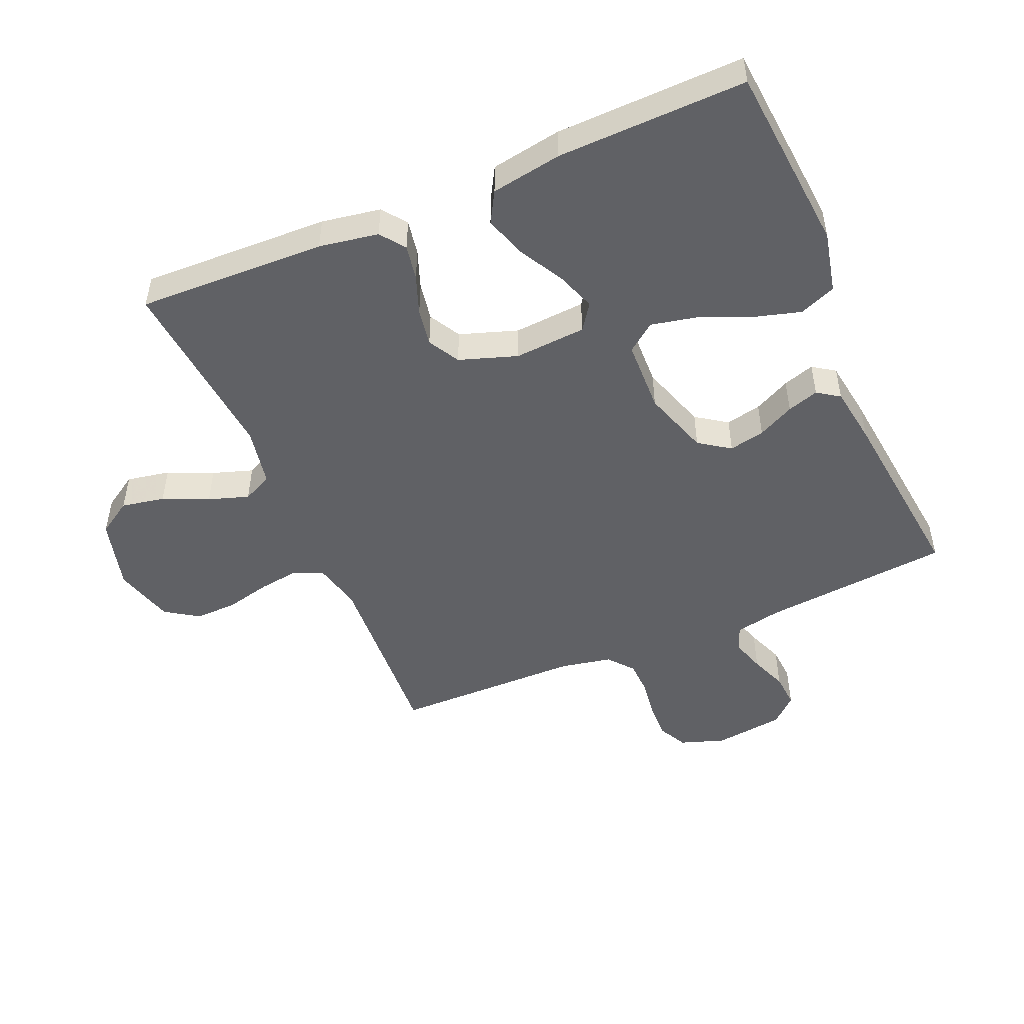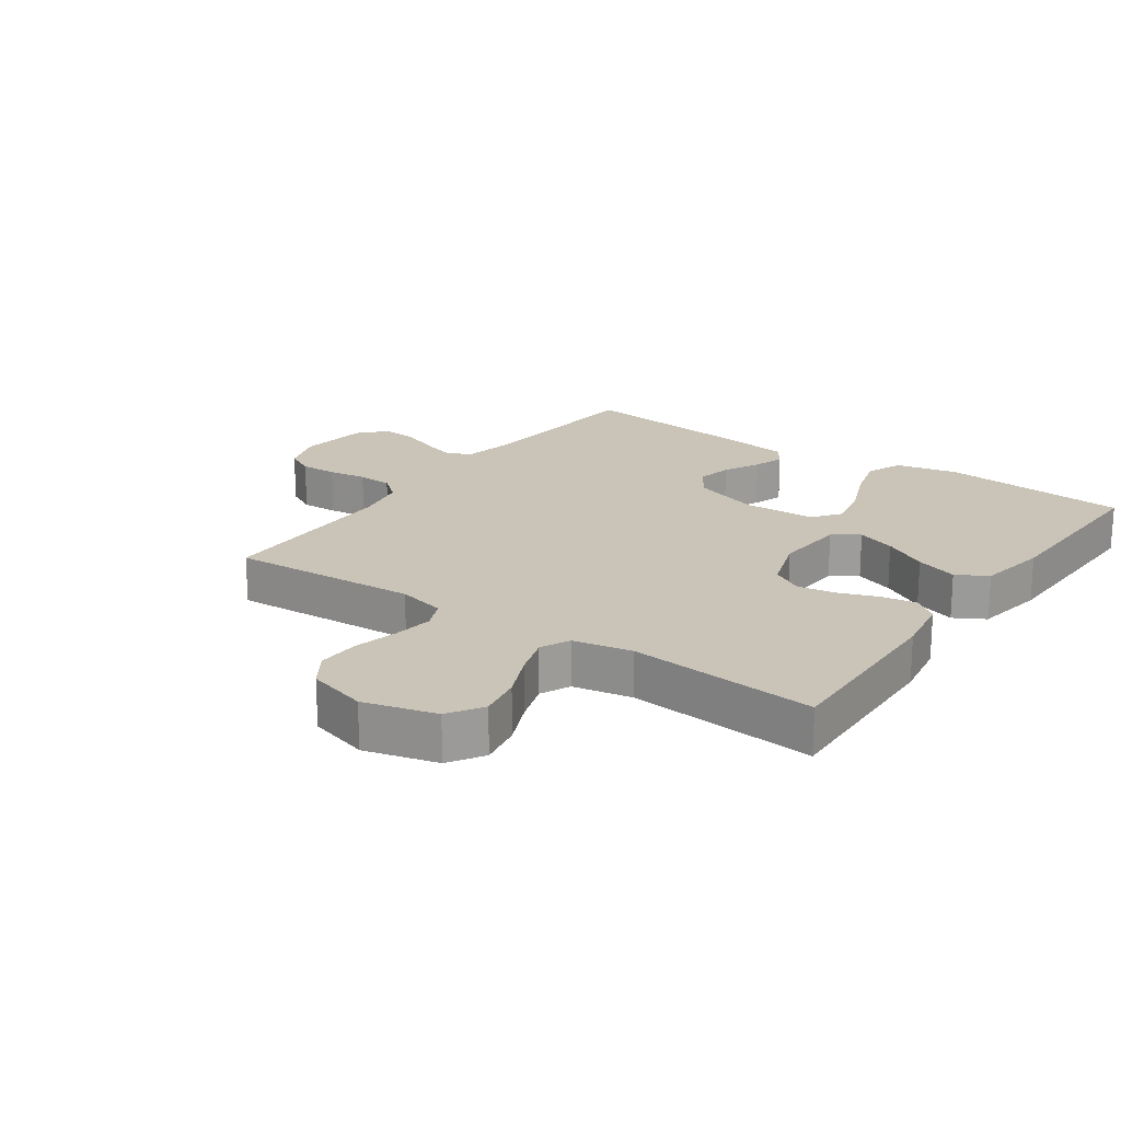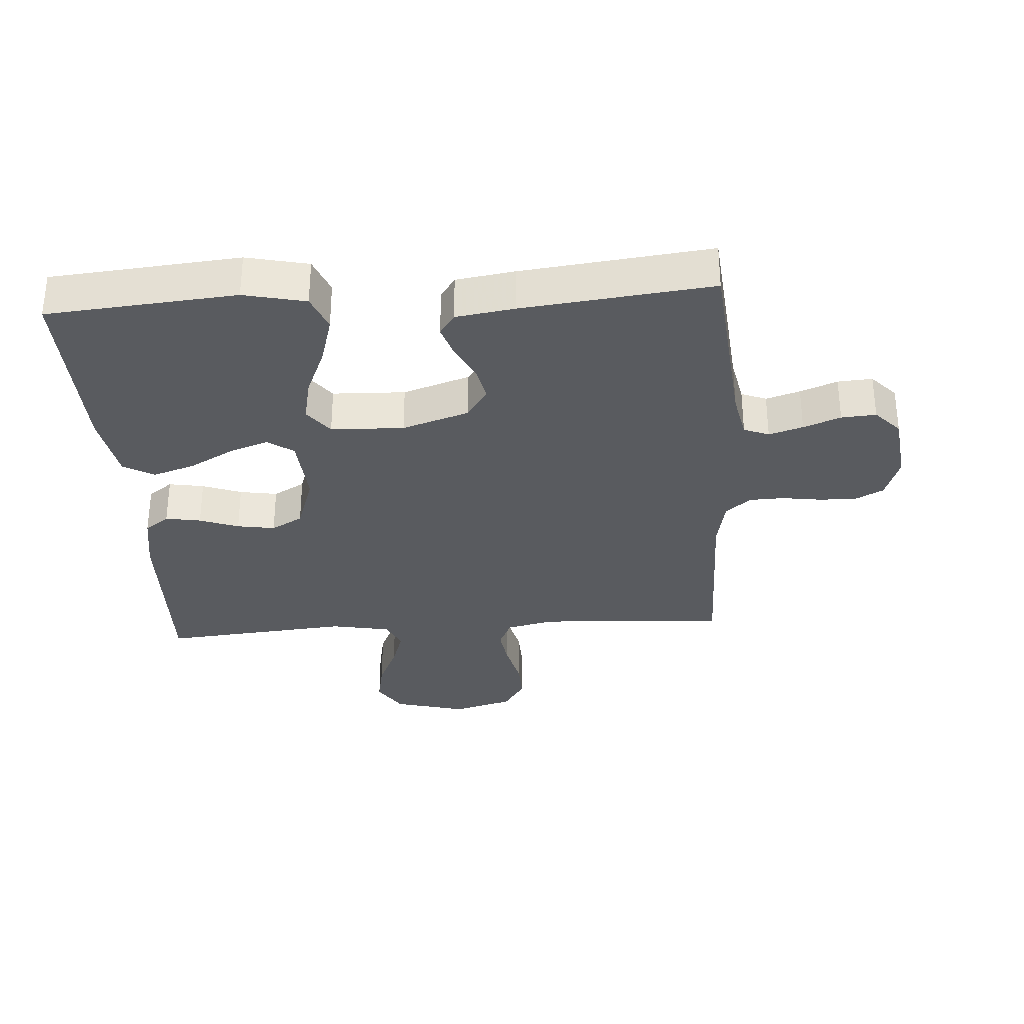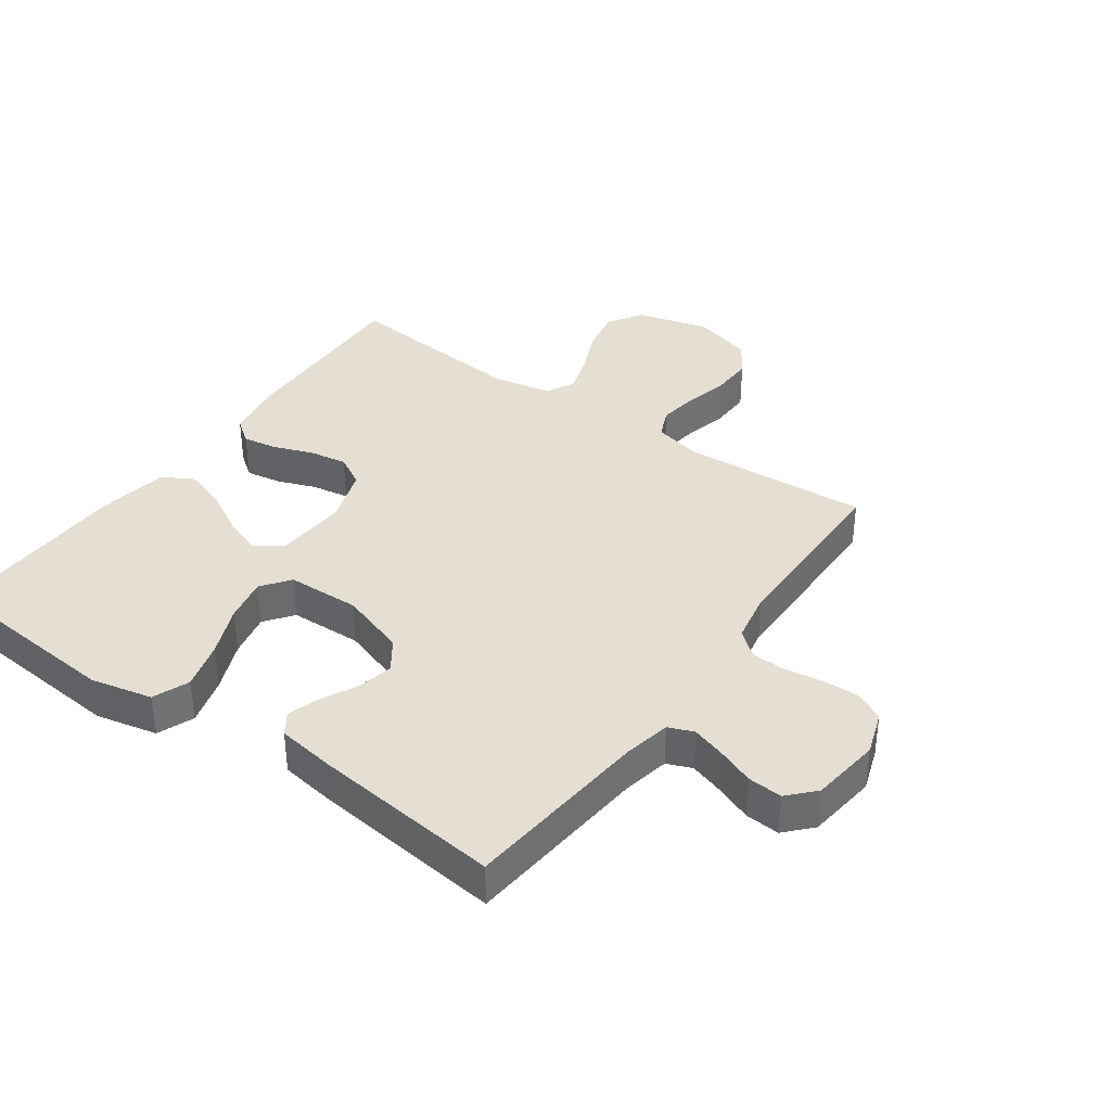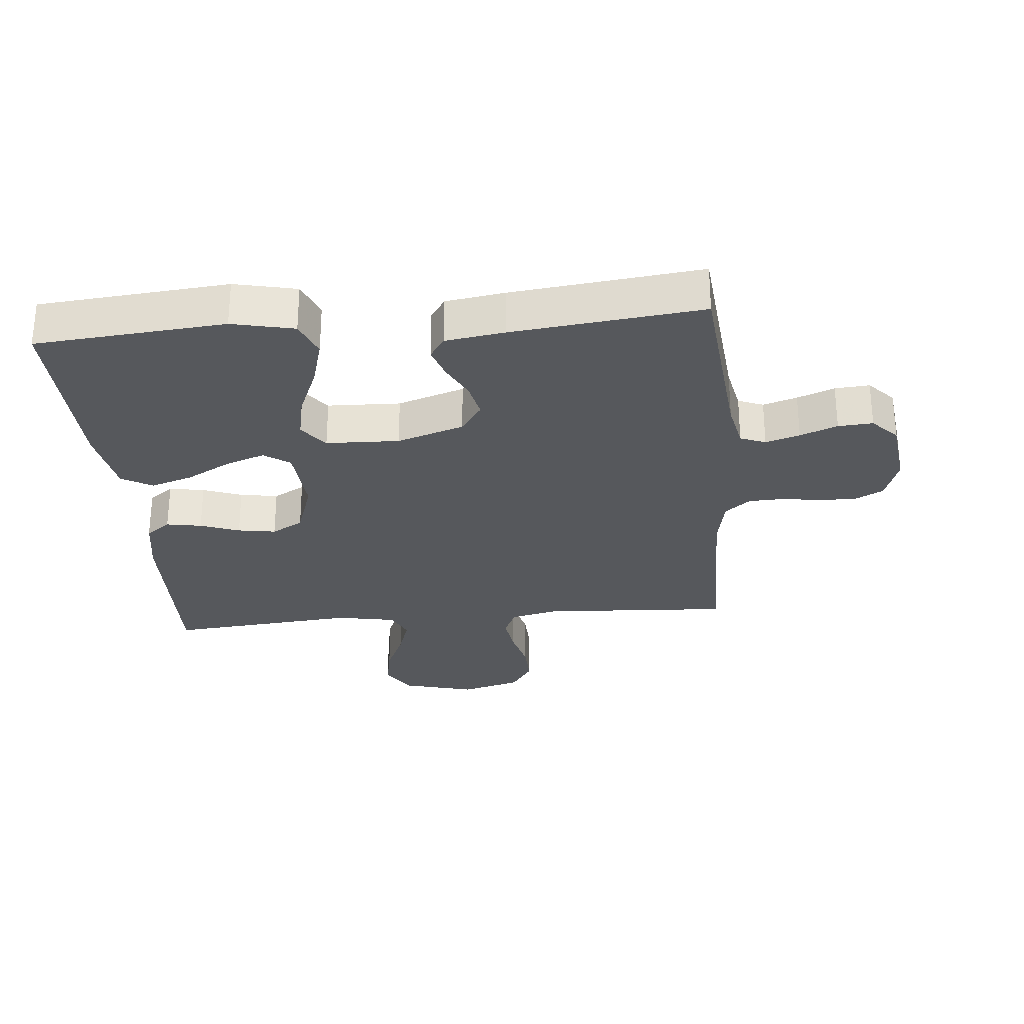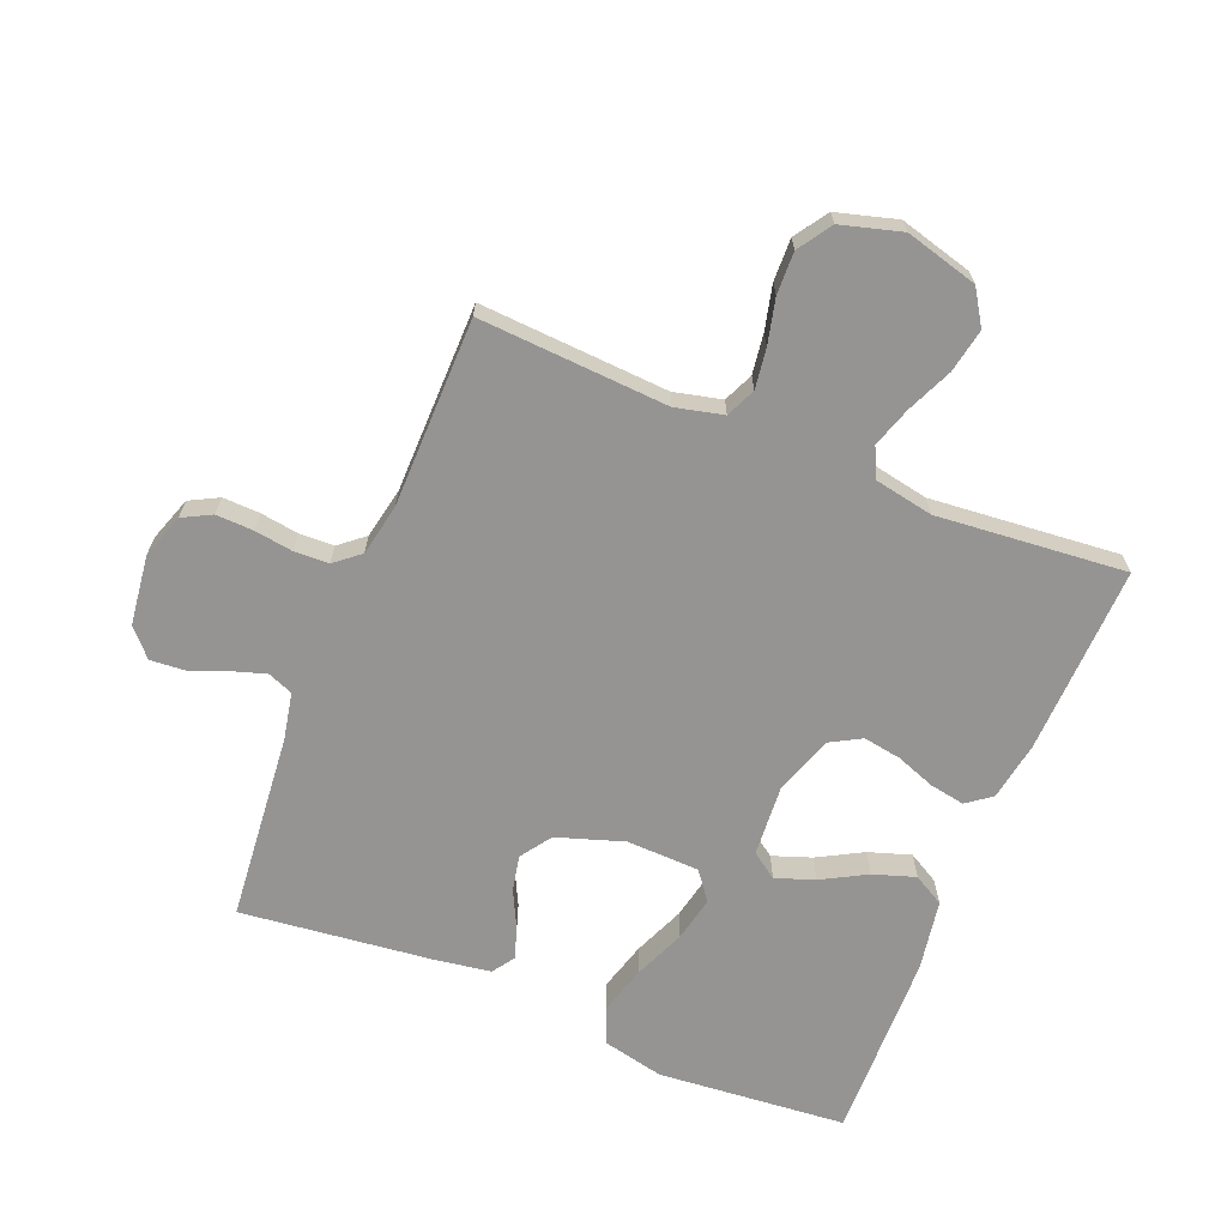
<metadata>
{"format":"obj","ext":"obj","renderer":"f3d","projection":"perspective","resolution":1024,"background":"white","views":[{"elev":-49.2,"azim":113.2,"up":"+Y"},{"elev":19.9,"azim":35.2,"up":"+Y"},{"elev":-32.1,"azim":-176.1,"up":"+Y"},{"elev":37.1,"azim":-144.6,"up":"+Y"},{"elev":-28.3,"azim":-174.7,"up":"+Y"},{"elev":-67.2,"azim":-22.1,"up":"+Y"}]}
</metadata>
<code>
v -0.5 0.07 -0.5
v -0.528 0.07 -0.2
v -0.543 0.07 -0.126
v -0.583 0.07 -0.11
v -0.637 0.07 -0.127
v -0.696 0.07 -0.15
v -0.751 0.07 -0.154
v -0.79 0.07 -0.112
v -0.804 0.07 0
v -0.78 0.07 0.07
v -0.734 0.07 0.094
v -0.675 0.07 0.092
v -0.614 0.07 0.083
v -0.559 0.07 0.085
v -0.519 0.07 0.118
v -0.503 0.07 0.2
v -0.5 0.07 0.5
v -0.2 0.07 0.482
v -0.124 0.07 0.5
v -0.103 0.07 0.547
v -0.112 0.07 0.611
v -0.129 0.07 0.682
v -0.131 0.07 0.749
v -0.096 0.07 0.802
v 0 0.07 0.829
v 0.115 0.07 0.798
v 0.15 0.07 0.743
v 0.137 0.07 0.674
v 0.105 0.07 0.602
v 0.084 0.07 0.538
v 0.106 0.07 0.491
v 0.2 0.07 0.473
v 0.5 0.07 0.5
v 0.49 0.07 0.2
v 0.474 0.07 0.106
v 0.435 0.07 0.077
v 0.379 0.07 0.087
v 0.317 0.07 0.11
v 0.257 0.07 0.12
v 0.207 0.07 0.092
v 0.176 0.07 0
v 0.184 0.07 -0.114
v 0.225 0.07 -0.143
v 0.287 0.07 -0.121
v 0.358 0.07 -0.082
v 0.425 0.07 -0.06
v 0.474 0.07 -0.088
v 0.493 0.07 -0.2
v 0.5 0.07 -0.5
v 0.2 0.07 -0.526
v 0.102 0.07 -0.504
v 0.079 0.07 -0.446
v 0.101 0.07 -0.369
v 0.135 0.07 -0.288
v 0.15 0.07 -0.217
v 0.116 0.07 -0.172
v 0 0.07 -0.168
v -0.106 0.07 -0.203
v -0.14 0.07 -0.252
v -0.128 0.07 -0.309
v -0.099 0.07 -0.367
v -0.083 0.07 -0.417
v -0.107 0.07 -0.452
v -0.2 0.07 -0.466
v -0.5 0 -0.5
v -0.528 0 -0.2
v -0.543 0 -0.126
v -0.583 0 -0.11
v -0.637 0 -0.127
v -0.696 0 -0.15
v -0.751 0 -0.154
v -0.79 0 -0.112
v -0.804 0 0
v -0.78 0 0.07
v -0.734 0 0.094
v -0.675 0 0.092
v -0.614 0 0.083
v -0.559 0 0.085
v -0.519 0 0.118
v -0.503 0 0.2
v -0.5 0 0.5
v -0.2 0 0.482
v -0.124 0 0.5
v -0.103 0 0.547
v -0.112 0 0.611
v -0.129 0 0.682
v -0.131 0 0.749
v -0.096 0 0.802
v 0 0 0.829
v 0.115 0 0.798
v 0.15 0 0.743
v 0.137 0 0.674
v 0.105 0 0.602
v 0.084 0 0.538
v 0.106 0 0.491
v 0.2 0 0.473
v 0.5 0 0.5
v 0.49 0 0.2
v 0.474 0 0.106
v 0.435 0 0.077
v 0.379 0 0.087
v 0.317 0 0.11
v 0.257 0 0.12
v 0.207 0 0.092
v 0.176 0 0
v 0.184 0 -0.114
v 0.225 0 -0.143
v 0.287 0 -0.121
v 0.358 0 -0.082
v 0.425 0 -0.06
v 0.474 0 -0.088
v 0.493 0 -0.2
v 0.5 0 -0.5
v 0.2 0 -0.526
v 0.102 0 -0.504
v 0.079 0 -0.446
v 0.101 0 -0.369
v 0.135 0 -0.288
v 0.15 0 -0.217
v 0.116 0 -0.172
v 0 0 -0.168
v -0.106 0 -0.203
v -0.14 0 -0.252
v -0.128 0 -0.309
v -0.099 0 -0.367
v -0.083 0 -0.417
v -0.107 0 -0.452
v -0.2 0 -0.466
f 63 64 1 2
f 60 61 62 63
f 59 60 63 2
f 58 59 2 3
f 57 58 3 4
f 56 57 4
f 51 52 53 54
f 51 54 55
f 50 51 55
f 49 50 55
f 48 49 55 56
f 44 45 46 47
f 43 44 47 48
f 35 36 37 38
f 35 38 39
f 32 33 34 35
f 31 32 35 39
f 30 31 39 40
f 26 27 28 29
f 26 29 30
f 25 26 30
f 21 22 23 24
f 20 21 24 25
f 16 17 18
f 15 16 18 19
f 10 11 12 13
f 10 13 14
f 9 10 14
f 8 9 14
f 5 6 7 8
f 4 5 8 14
f 43 48 56 4
f 25 30 40 41
f 20 25 41 42
f 19 20 42
f 15 19 42
f 15 42 43
f 4 14 15 43
f 66 65 128 127
f 127 126 125 124
f 66 127 124 123
f 67 66 123 122
f 68 67 122 121
f 68 121 120
f 118 117 116 115
f 119 118 115
f 119 115 114
f 119 114 113
f 120 119 113 112
f 111 110 109 108
f 112 111 108 107
f 102 101 100 99
f 103 102 99
f 99 98 97 96
f 103 99 96 95
f 104 103 95 94
f 93 92 91 90
f 94 93 90
f 94 90 89
f 88 87 86 85
f 89 88 85 84
f 82 81 80
f 83 82 80 79
f 77 76 75 74
f 78 77 74
f 78 74 73
f 78 73 72
f 72 71 70 69
f 78 72 69 68
f 68 120 112 107
f 105 104 94 89
f 106 105 89 84
f 106 84 83
f 106 83 79
f 107 106 79
f 107 79 78 68
f 1 65 66 2
f 2 66 67 3
f 3 67 68 4
f 4 68 69 5
f 5 69 70 6
f 6 70 71 7
f 7 71 72 8
f 8 72 73 9
f 9 73 74 10
f 10 74 75 11
f 11 75 76 12
f 12 76 77 13
f 13 77 78 14
f 14 78 79 15
f 15 79 80 16
f 16 80 81 17
f 17 81 82 18
f 18 82 83 19
f 19 83 84 20
f 20 84 85 21
f 21 85 86 22
f 22 86 87 23
f 23 87 88 24
f 24 88 89 25
f 25 89 90 26
f 26 90 91 27
f 27 91 92 28
f 28 92 93 29
f 29 93 94 30
f 30 94 95 31
f 31 95 96 32
f 32 96 97 33
f 33 97 98 34
f 34 98 99 35
f 35 99 100 36
f 36 100 101 37
f 37 101 102 38
f 38 102 103 39
f 39 103 104 40
f 40 104 105 41
f 41 105 106 42
f 42 106 107 43
f 43 107 108 44
f 44 108 109 45
f 45 109 110 46
f 46 110 111 47
f 47 111 112 48
f 48 112 113 49
f 49 113 114 50
f 50 114 115 51
f 51 115 116 52
f 52 116 117 53
f 53 117 118 54
f 54 118 119 55
f 55 119 120 56
f 56 120 121 57
f 57 121 122 58
f 58 122 123 59
f 59 123 124 60
f 60 124 125 61
f 61 125 126 62
f 62 126 127 63
f 63 127 128 64
f 64 128 65 1

</code>
